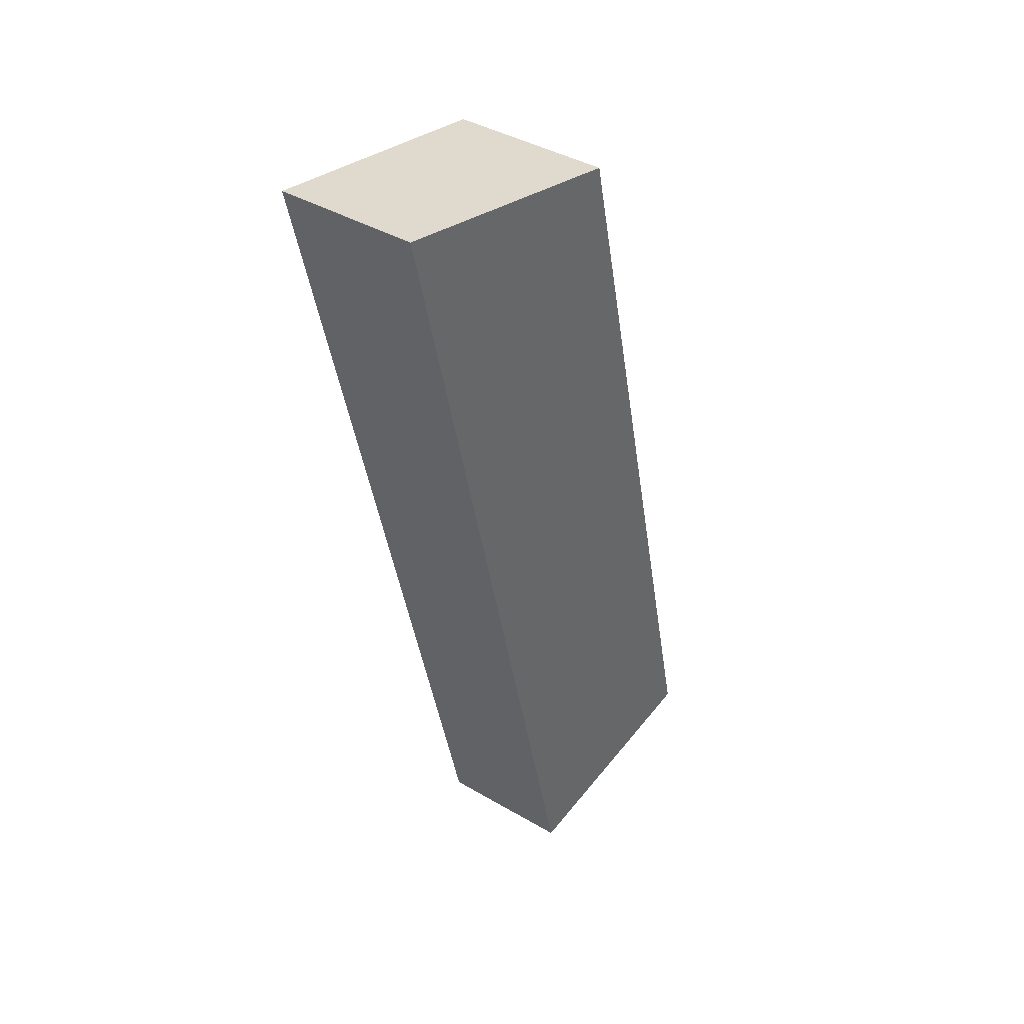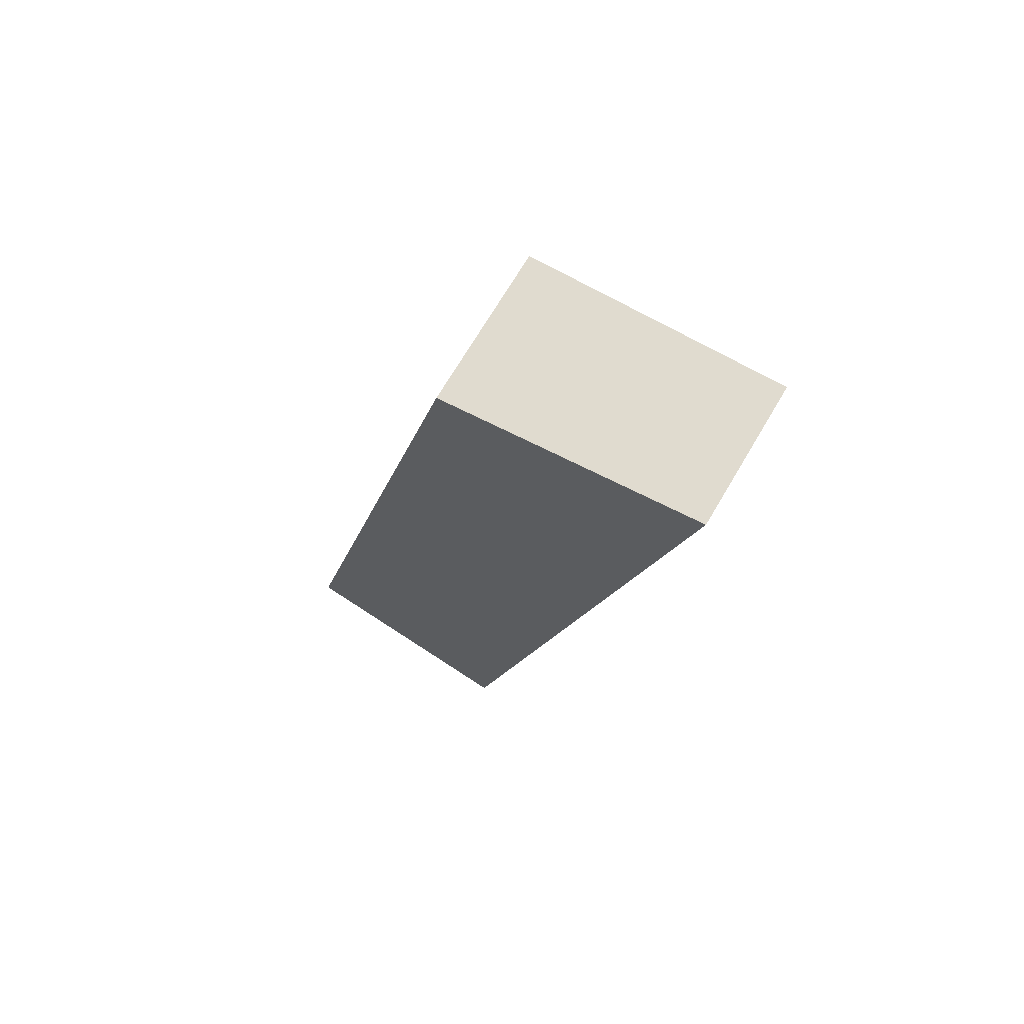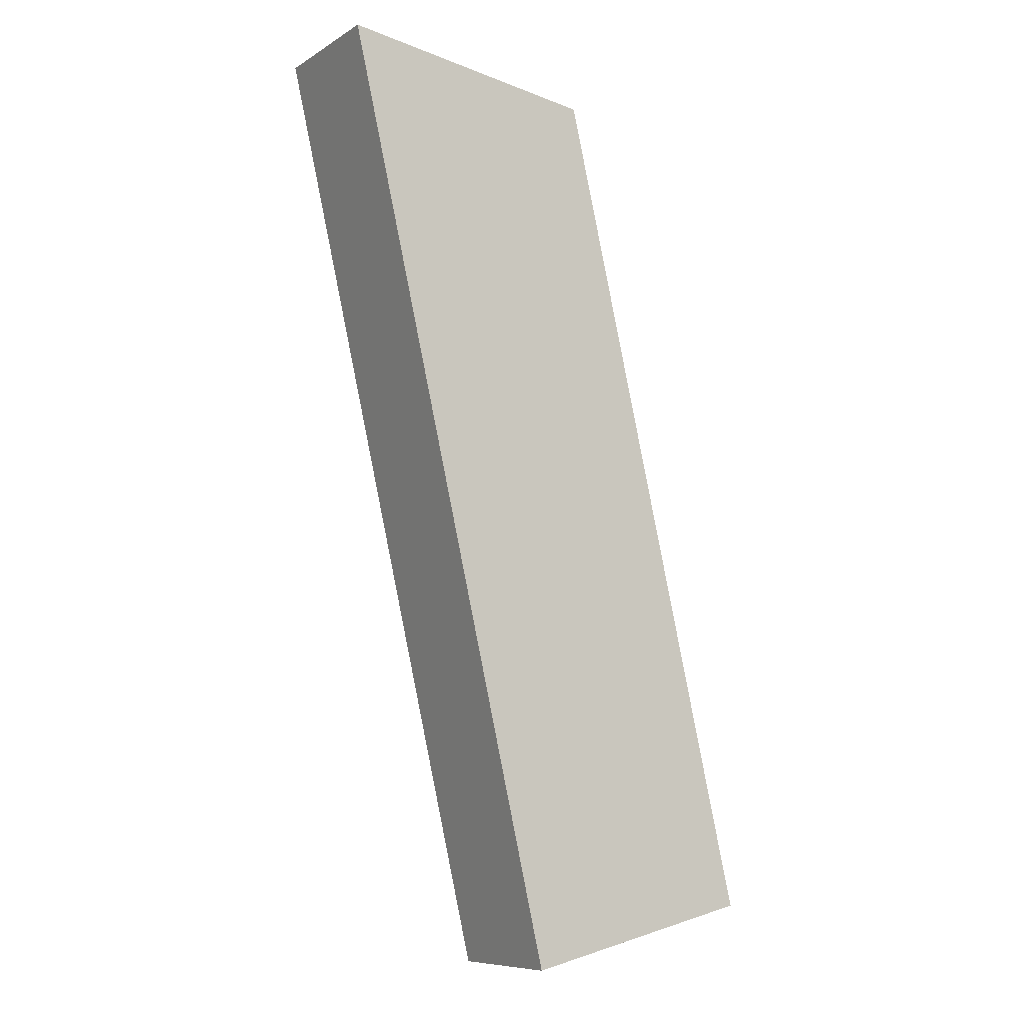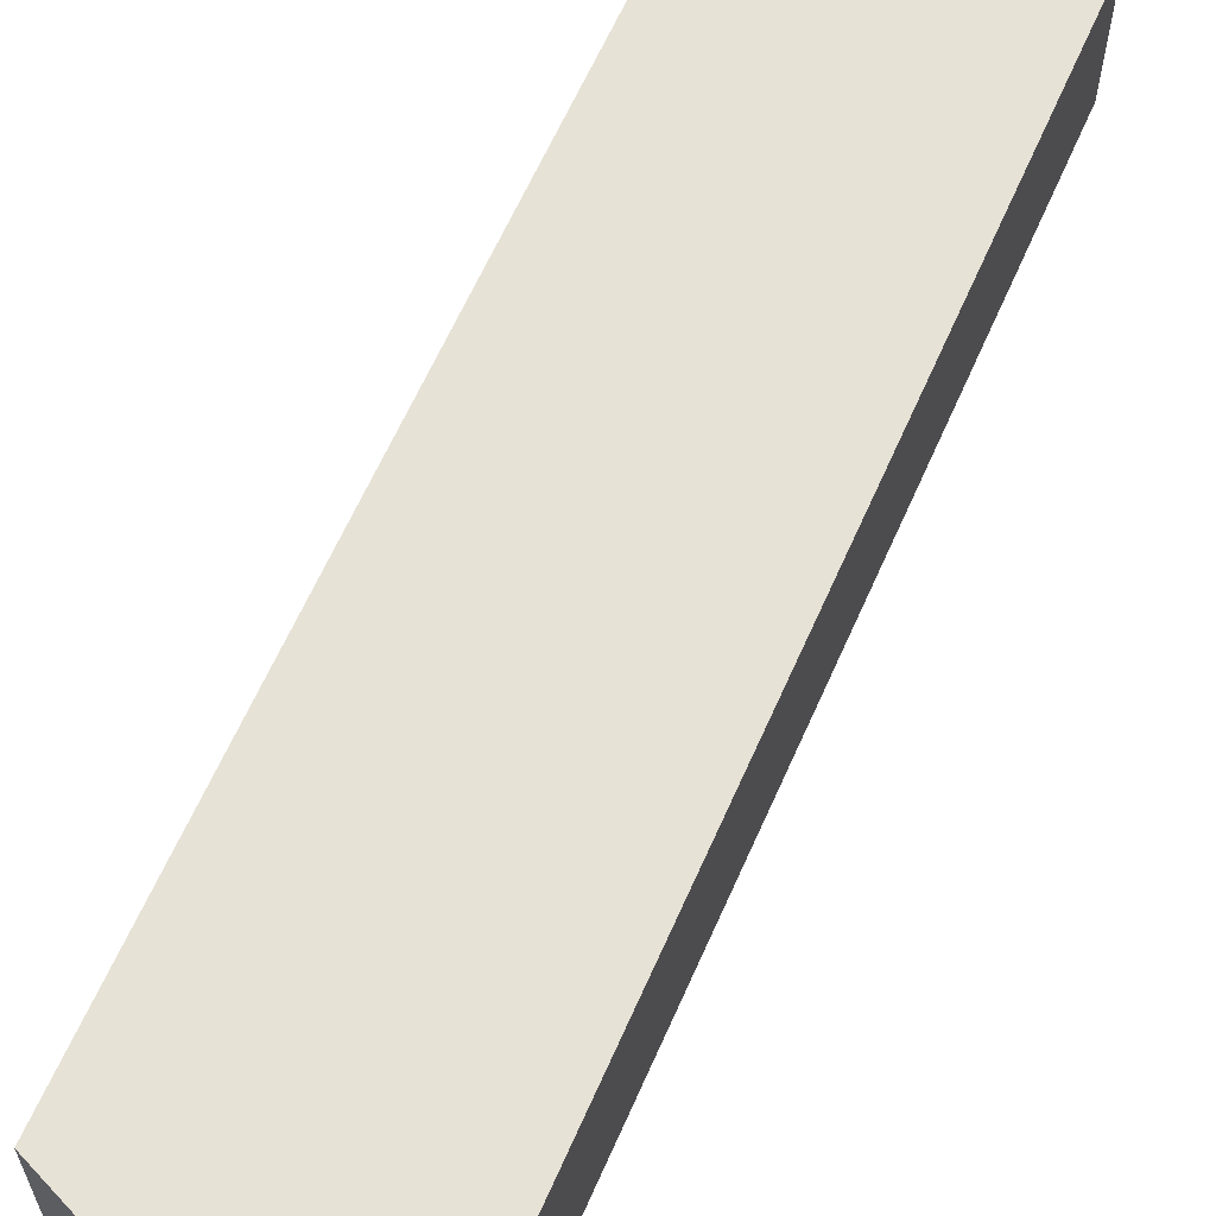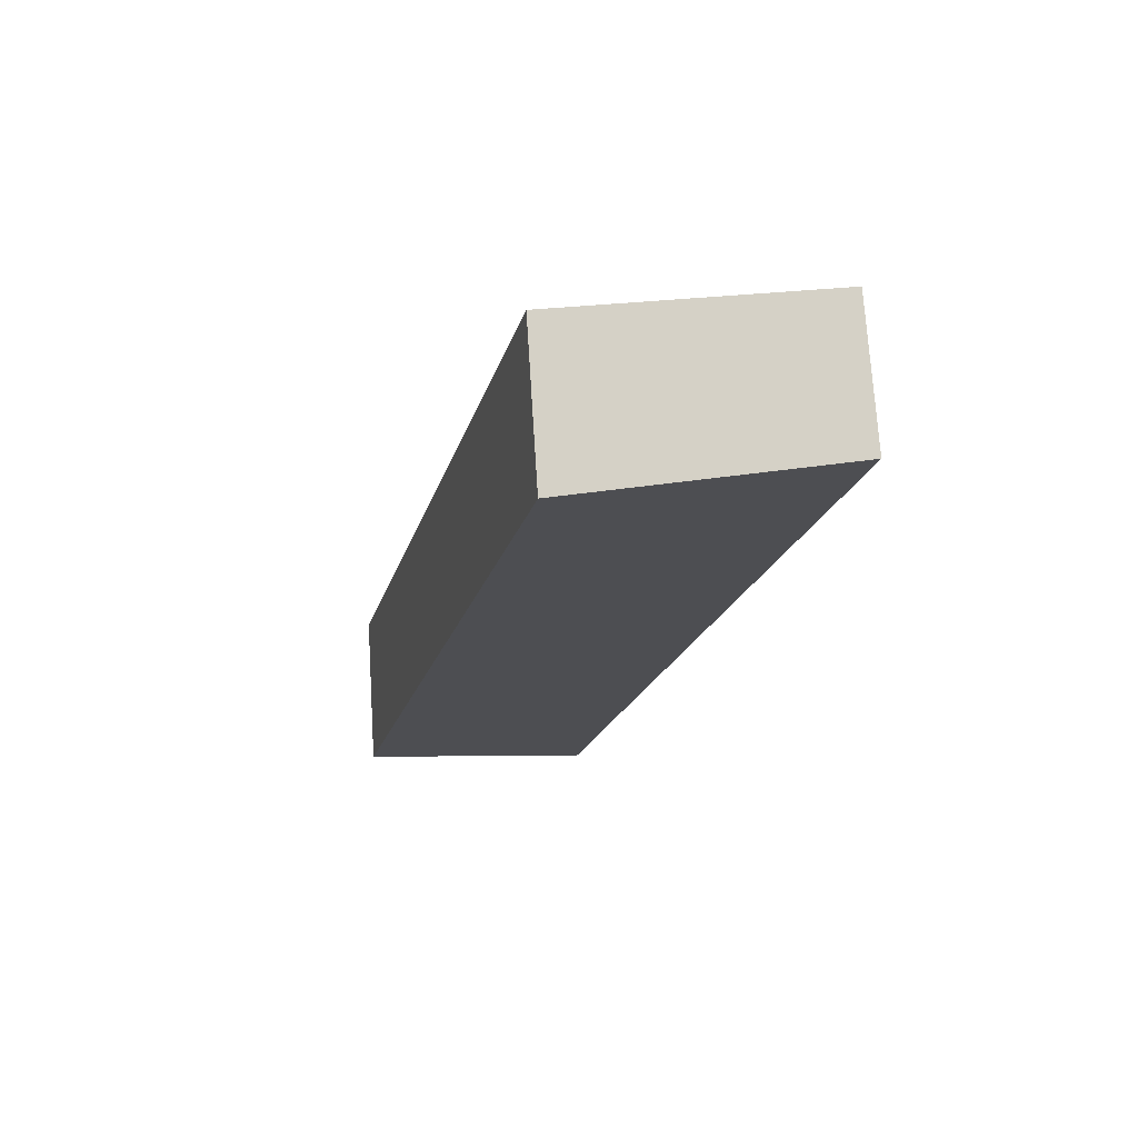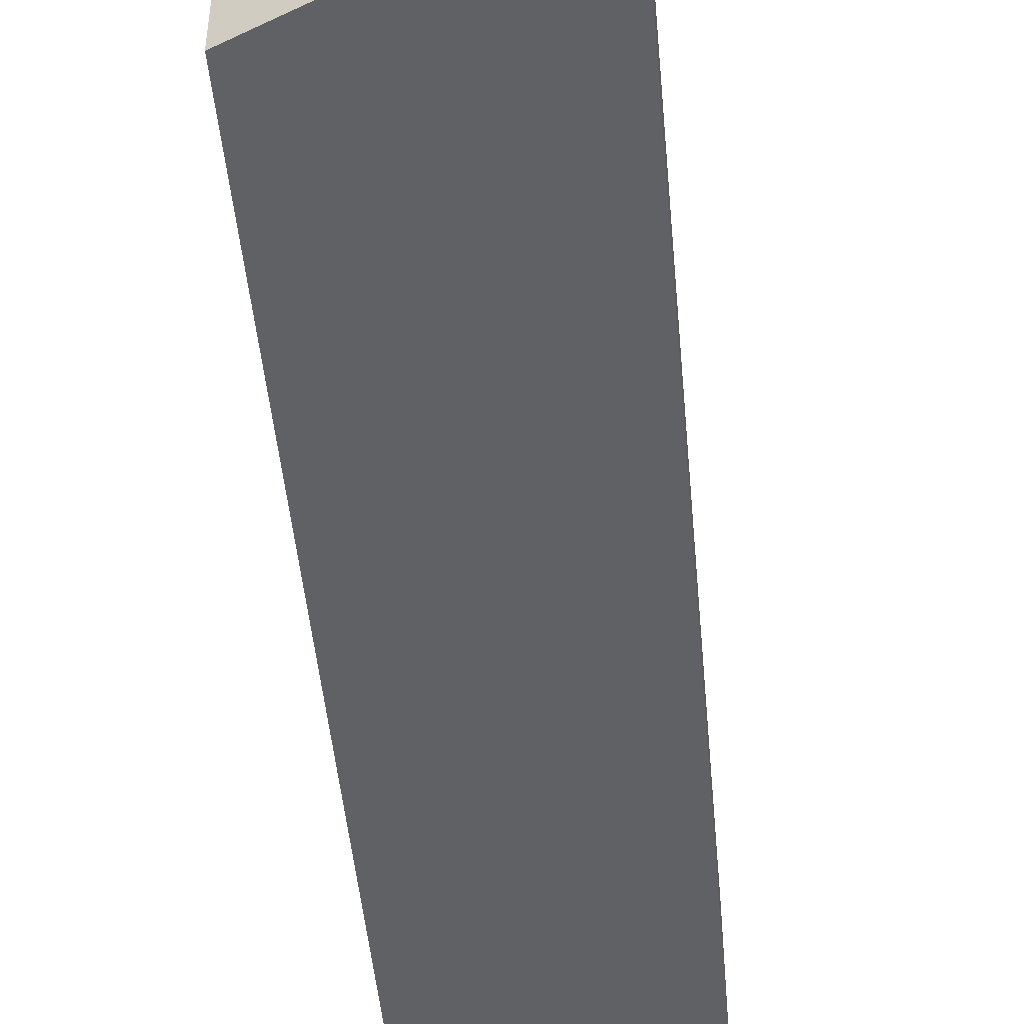
<metadata>
{"format":"obj","ext":"obj","renderer":"f3d","projection":"perspective","resolution":1024,"background":"white","views":[{"elev":40.0,"azim":126.0,"up":"+Z"},{"elev":70.1,"azim":30.5,"up":"+Z"},{"elev":-8.6,"azim":147.0,"up":"+Z"},{"elev":63.2,"azim":37.0,"up":"+Y"},{"elev":72.5,"azim":-3.6,"up":"+Z"},{"elev":-48.0,"azim":18.4,"up":"+Y"}]}
</metadata>
<code>
v  6.536 5.139 27.84
v  0 0 0
v  6.536 -1.705e-15 27.84
v  0.0001095 5.139 -0.0001629
v  7.624 1.174e-16 -1.918
v  7.624 4.604 -1.918
v  14.95 4.604 29.27
v  14.95 -1.792e-15 29.27
g defaultobject
f 1 2 3
f 2 1 4
f 4 5 2
f 5 4 6
f 5 7 8
f 7 5 6
f 8 1 3
f 1 8 7
f 2 8 3
f 8 2 5
f 6 1 7
f 1 6 4

</code>
